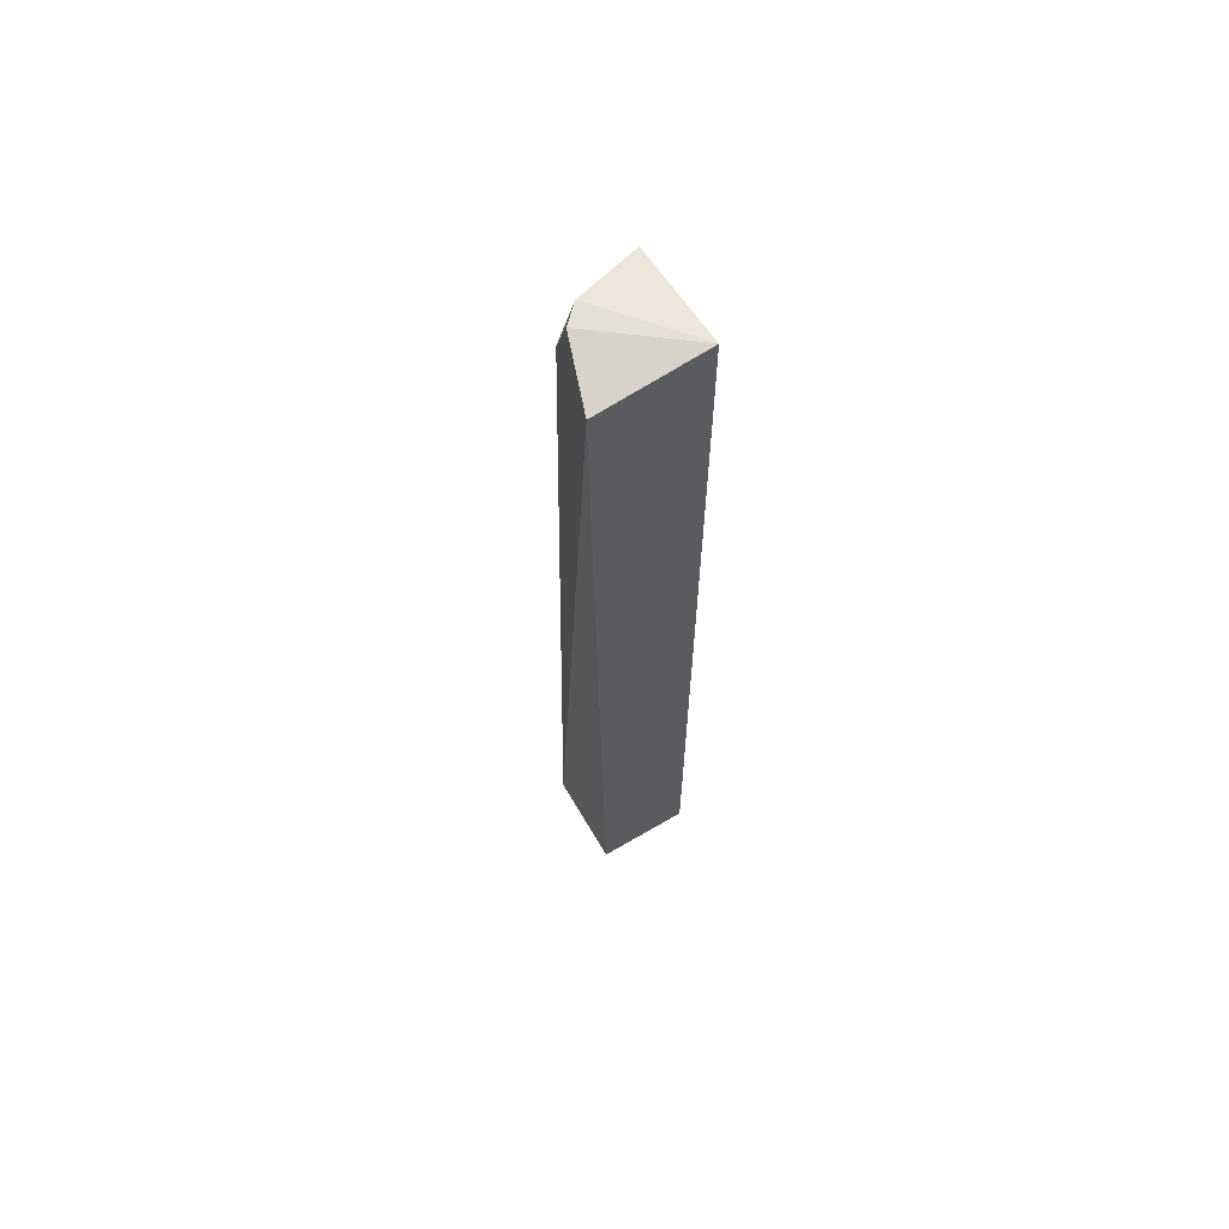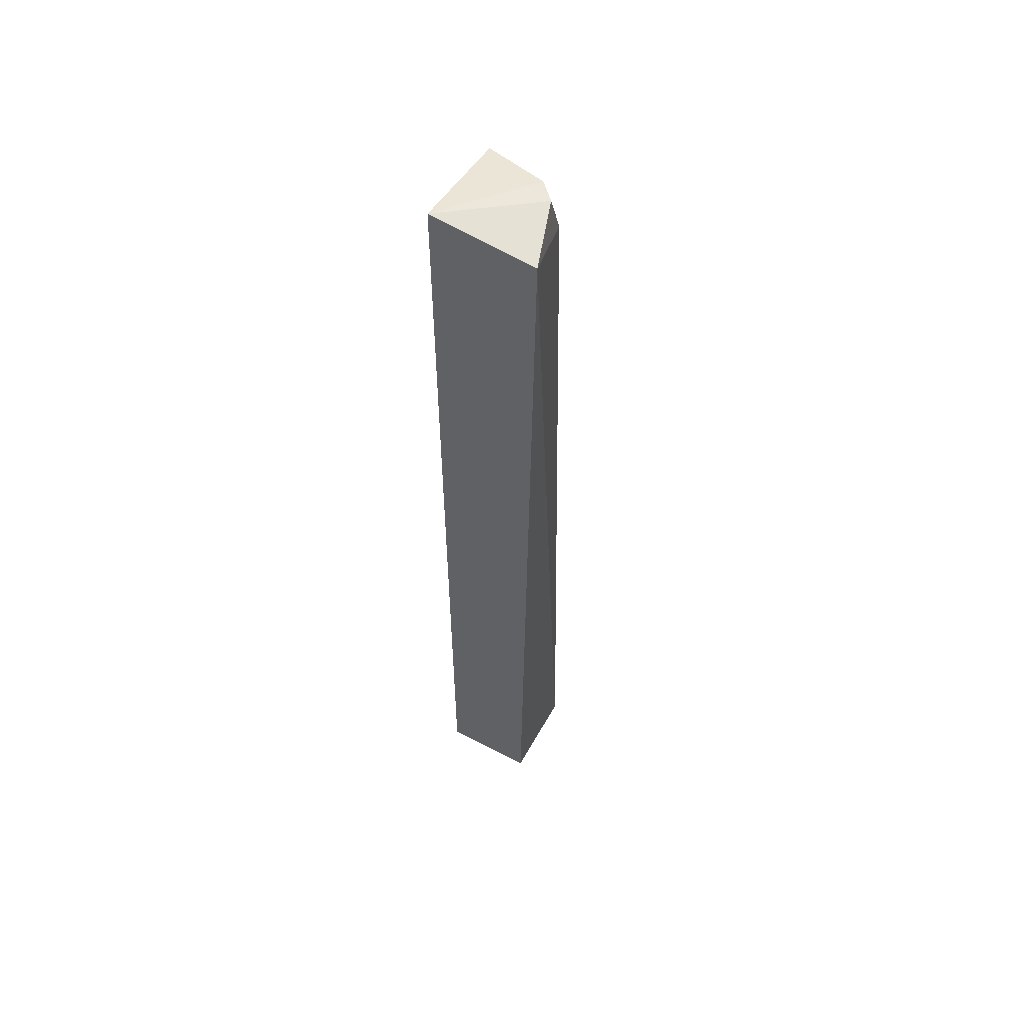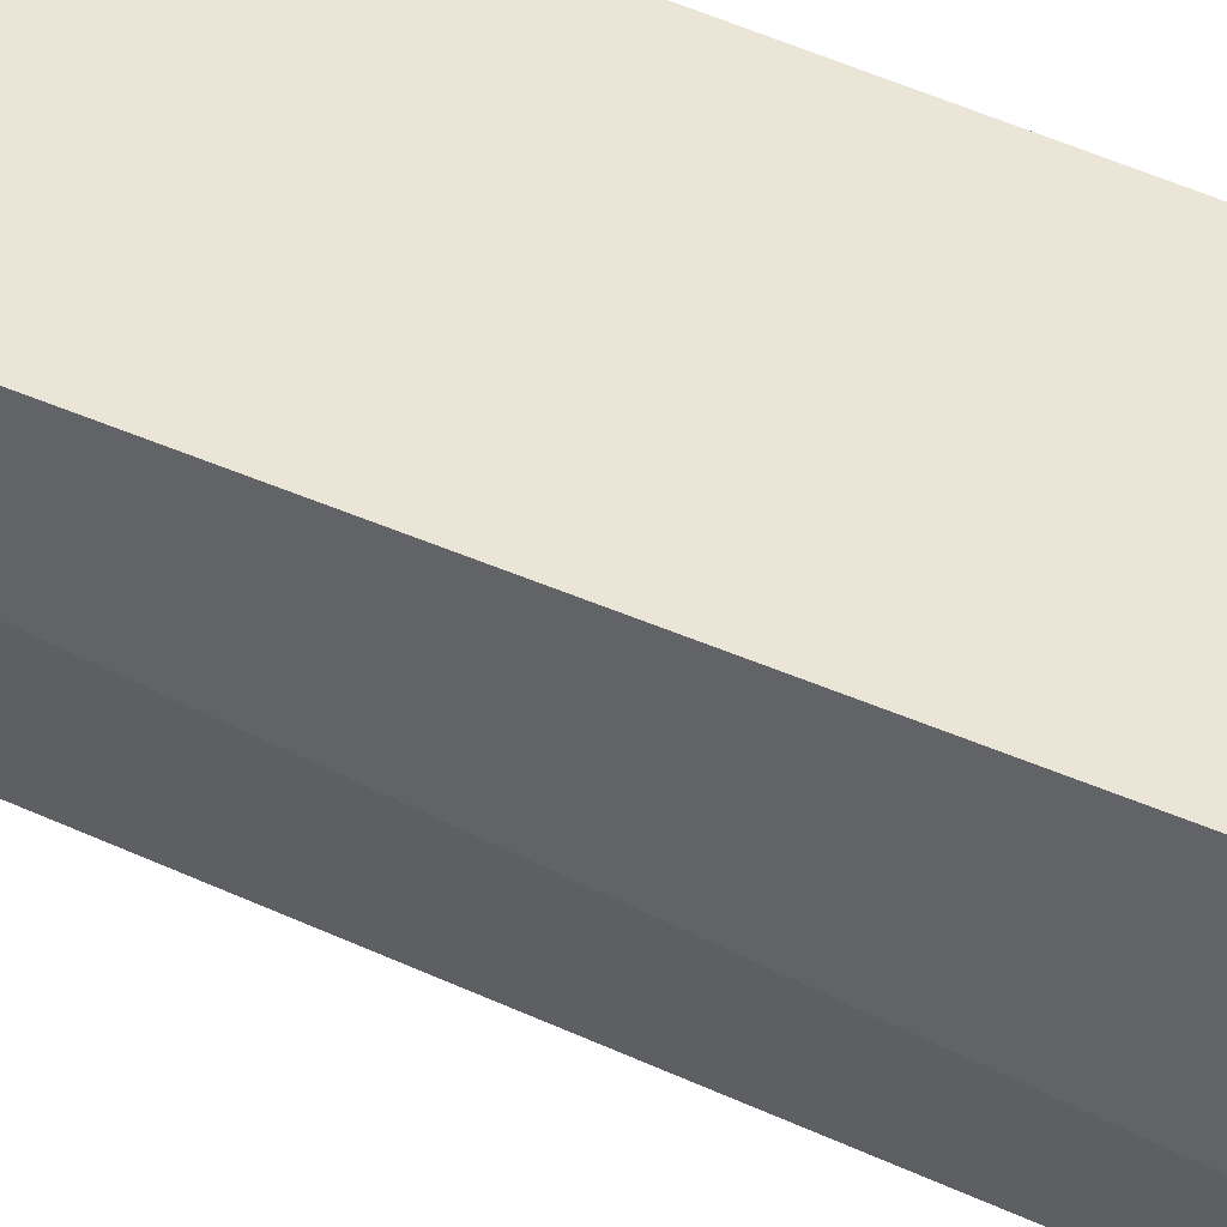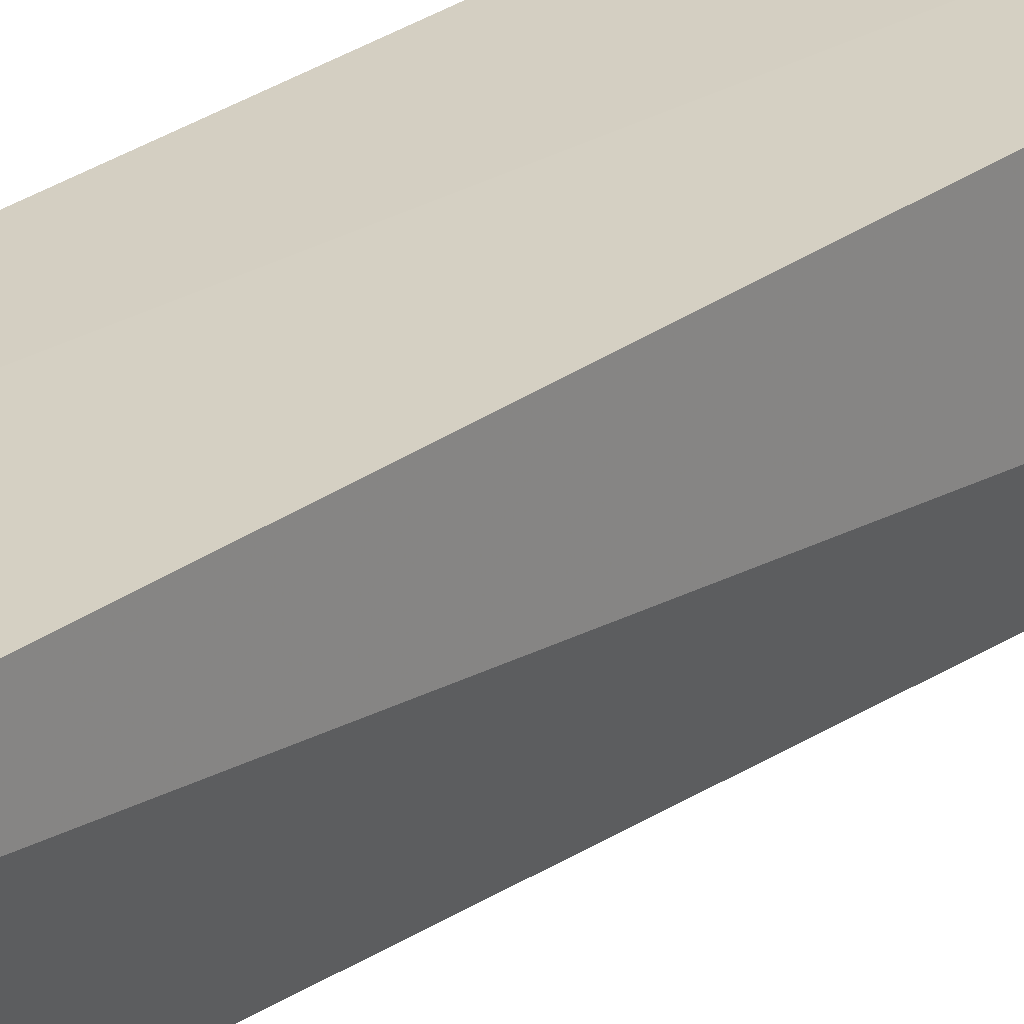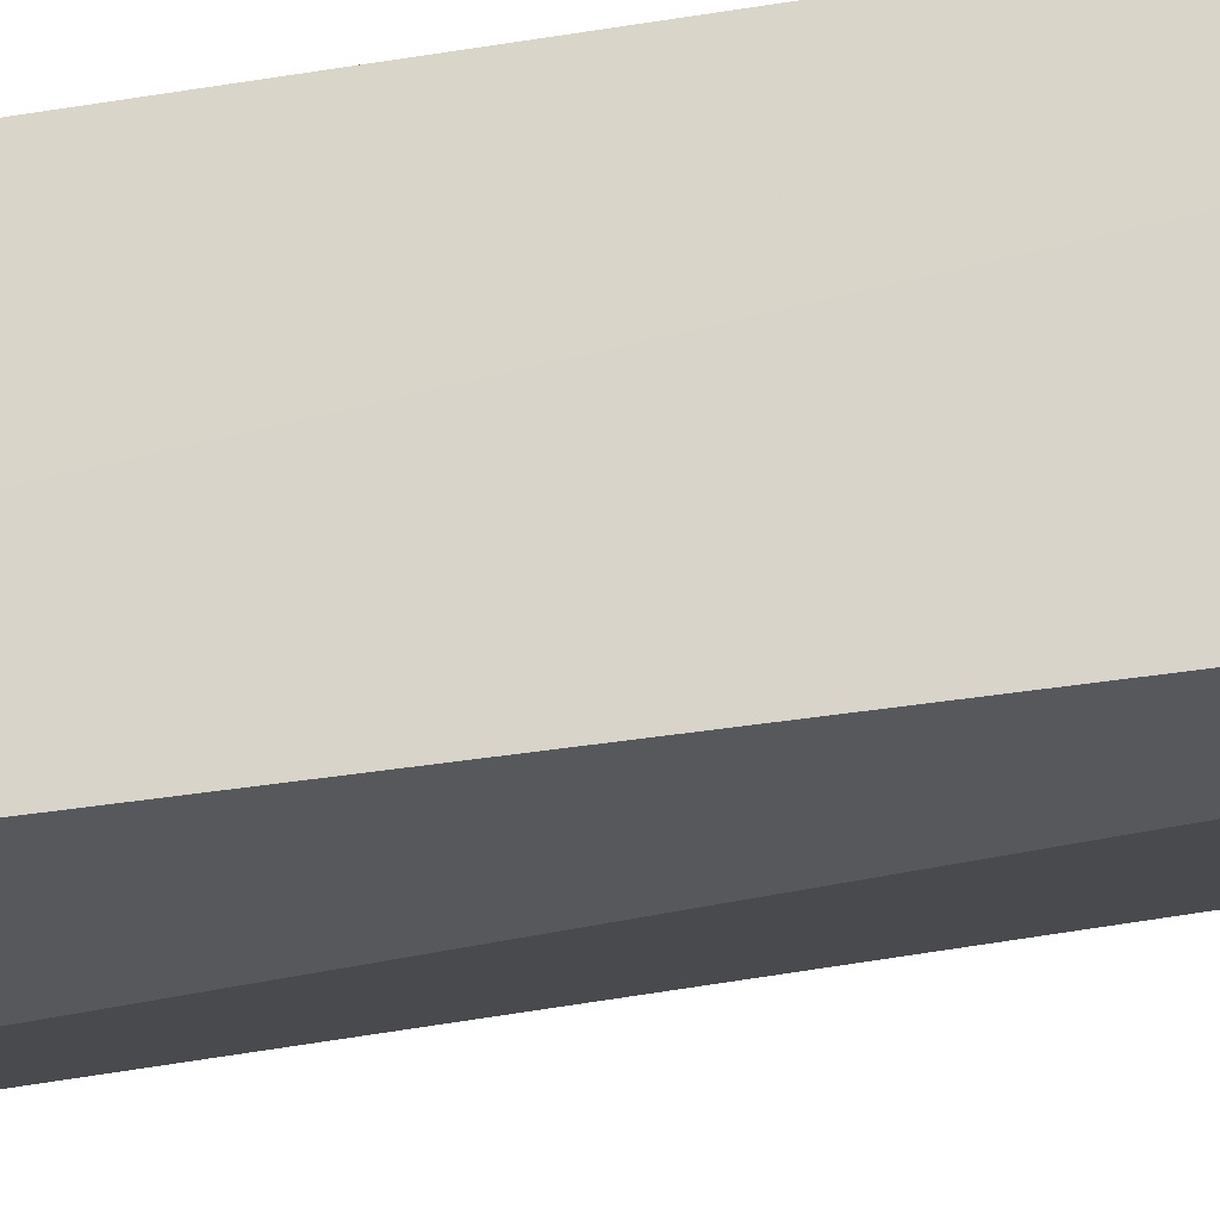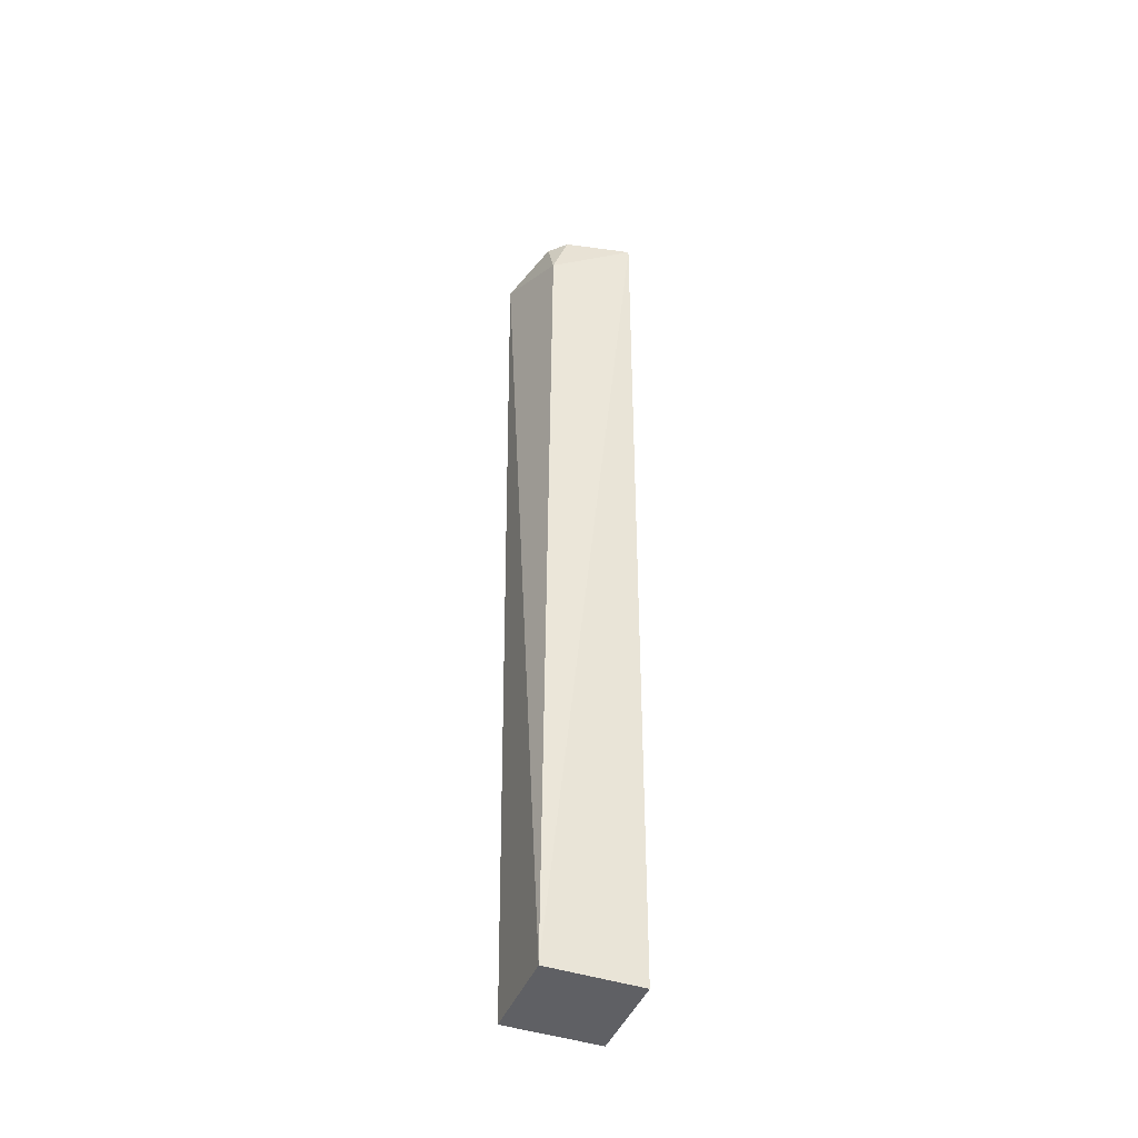
<metadata>
{"format":"obj","ext":"obj","renderer":"f3d","projection":"perspective","resolution":1024,"background":"white","views":[{"elev":65.1,"azim":149.5,"up":"+Z"},{"elev":56.1,"azim":-61.1,"up":"+Z"},{"elev":44.0,"azim":118.5,"up":"+Y"},{"elev":25.5,"azim":41.0,"up":"+Y"},{"elev":-28.3,"azim":-73.9,"up":"+Y"},{"elev":-44.1,"azim":68.7,"up":"+Z"}]}
</metadata>
<code>
v 0.00632 -0.09199 0.2655
v 0.08115 -0.08317 -0.5
v 0.08998 -0.008229 0.2655
v 0.005398 -0.007414 0.2763
v 0.005397 -0.007414 -0.5
v 0.07232 -0.06086 0.2739
v 0.005397 -0.08317 -0.5
v 0.08115 -0.007414 -0.5
v 0.05867 -0.07435 0.2739
v 0.07224 -0.07436 0.236
f 6 3 4
f 7 2 1
f 7 1 4
f 7 4 5
f 8 3 2
f 8 7 5
f 8 2 7
f 8 5 4
f 8 4 3
f 9 6 4
f 9 4 1
f 10 2 3
f 10 3 6
f 10 6 9
f 10 9 1
f 10 1 2

</code>
